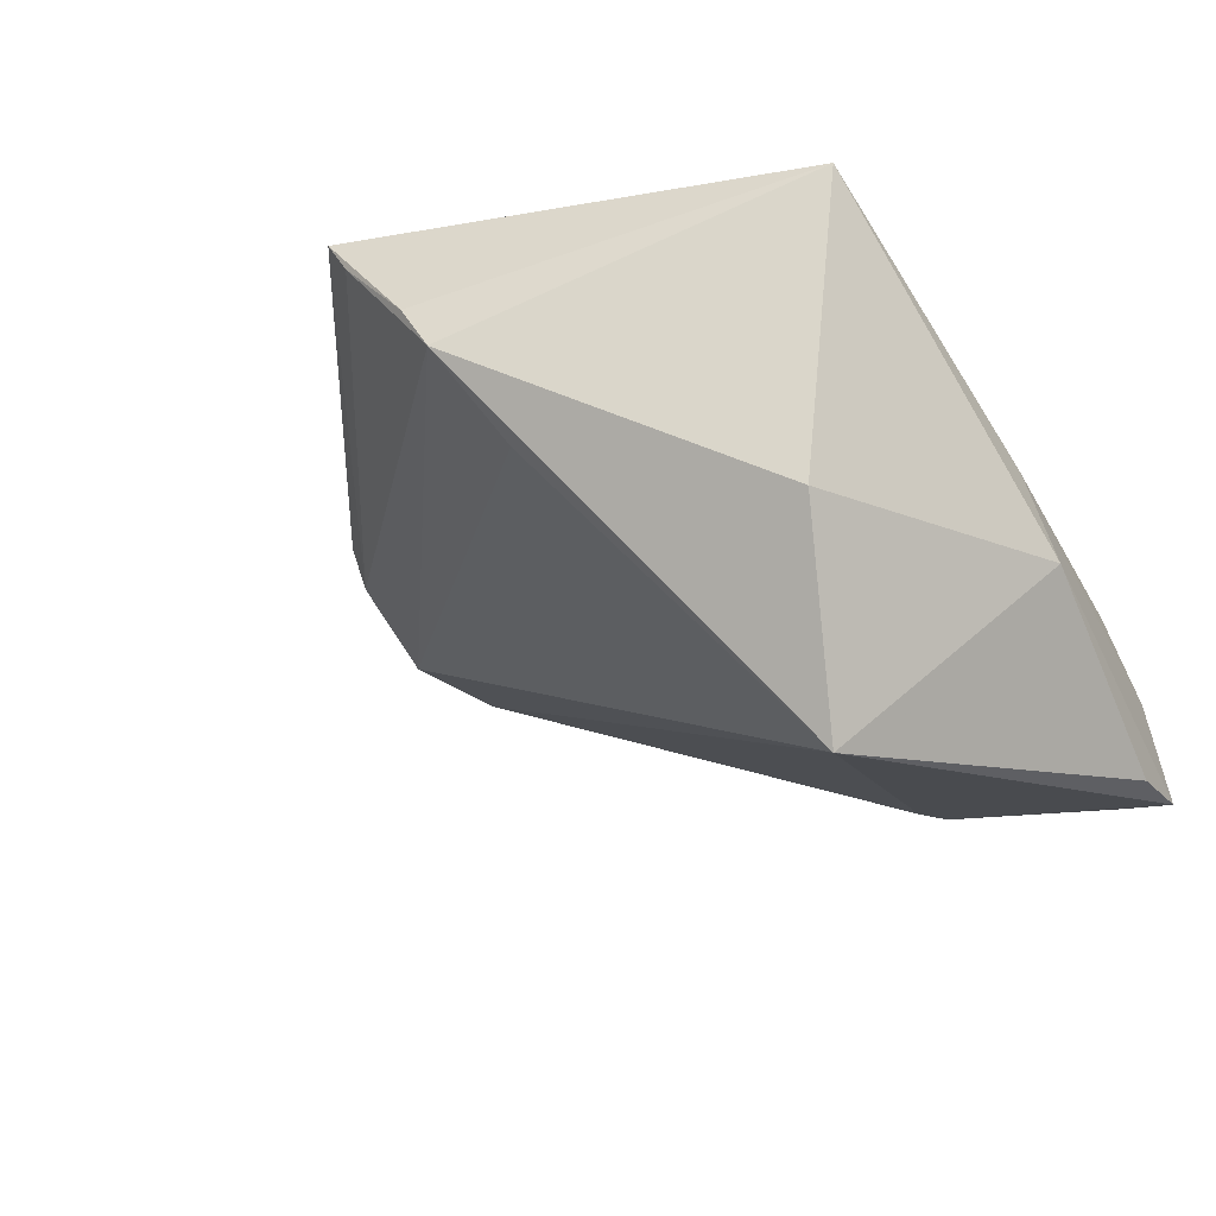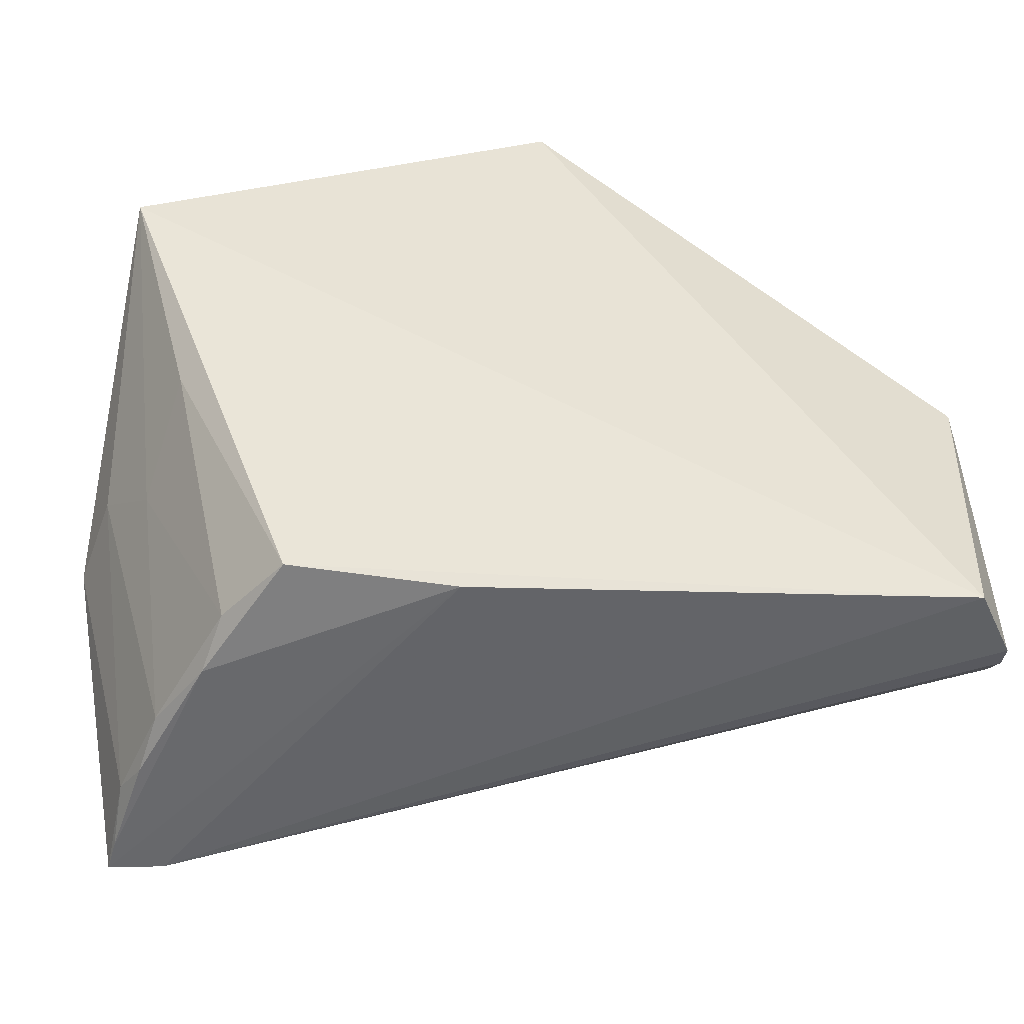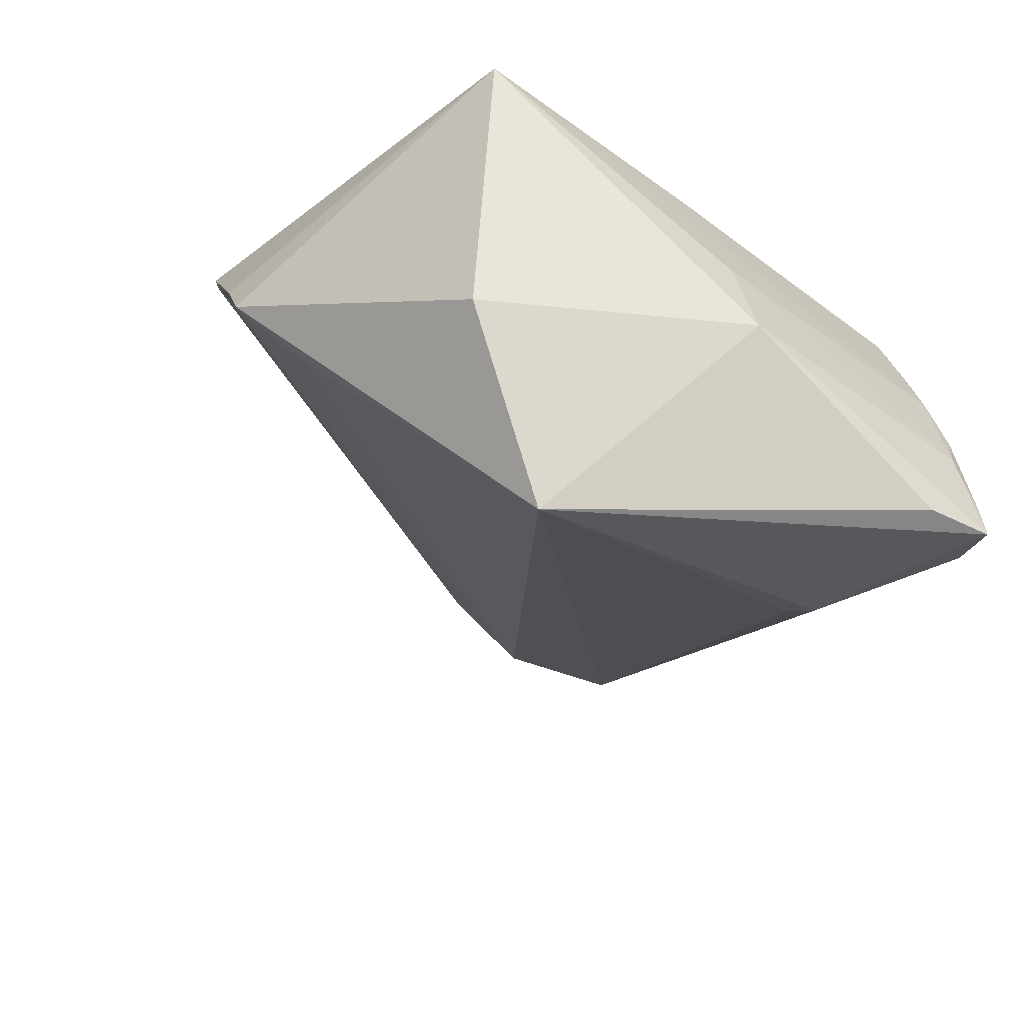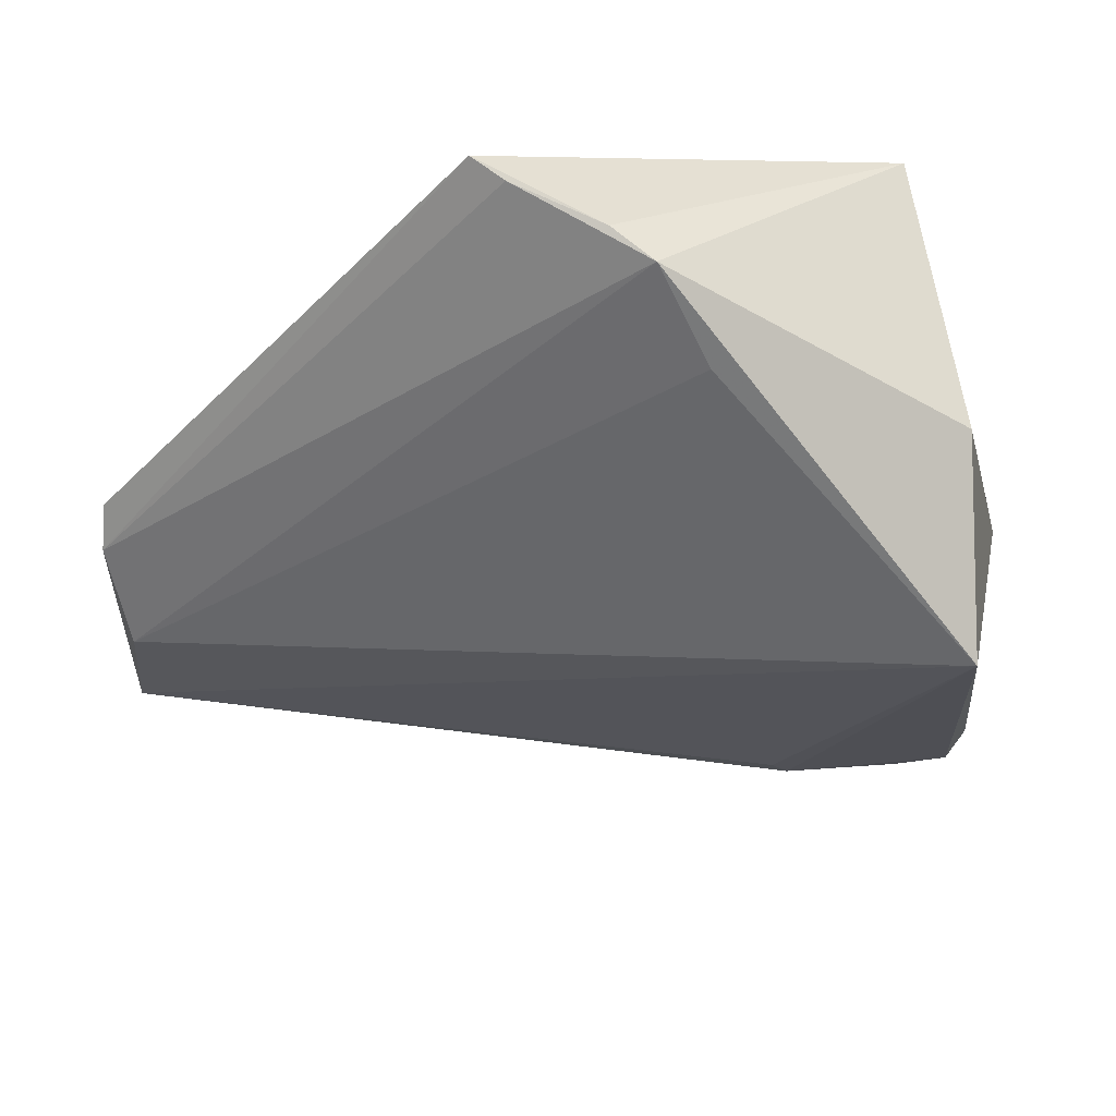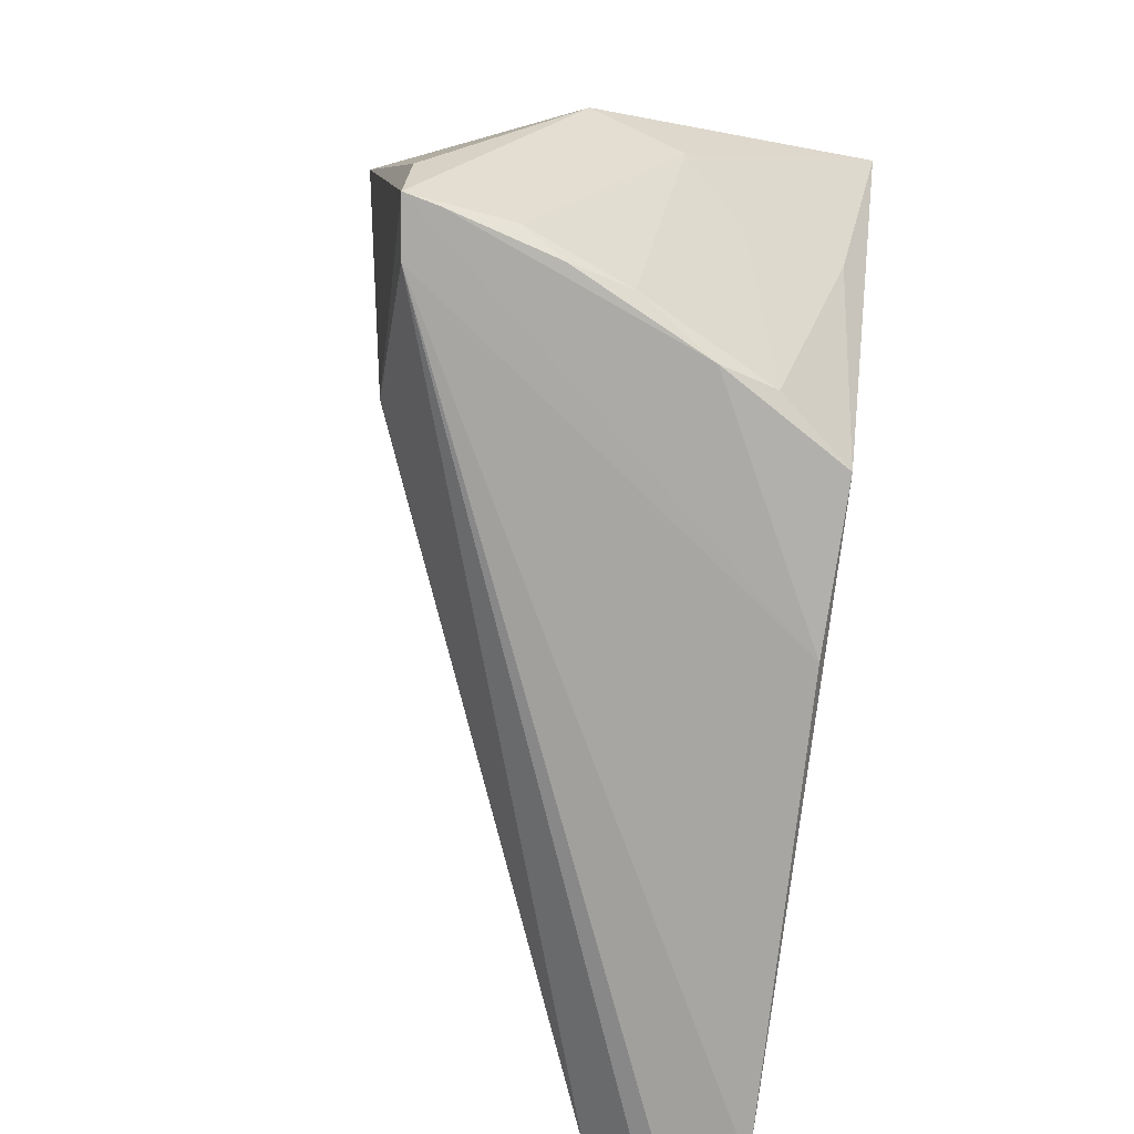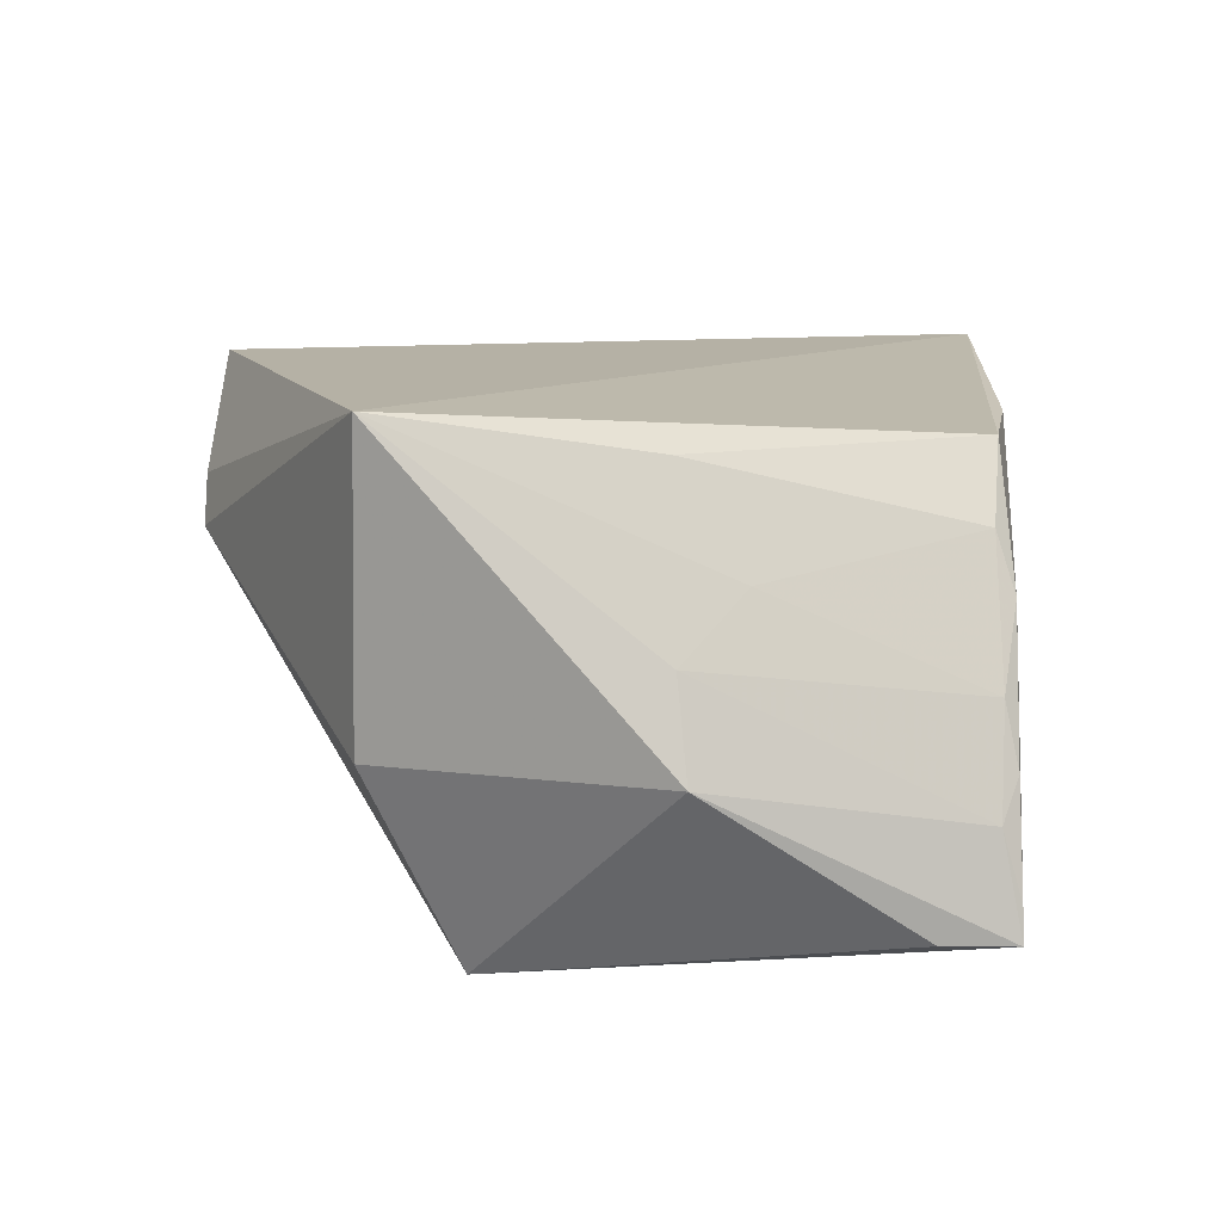
<metadata>
{"format":"obj","ext":"obj","renderer":"f3d","projection":"perspective","resolution":1024,"background":"white","views":[{"elev":-21.7,"azim":41.1,"up":"+Y"},{"elev":-50.9,"azim":176.3,"up":"+Z"},{"elev":-35.4,"azim":68.5,"up":"+Y"},{"elev":67.0,"azim":-14.7,"up":"+Z"},{"elev":-73.1,"azim":81.0,"up":"+Z"},{"elev":11.8,"azim":92.9,"up":"+Y"}]}
</metadata>
<code>
v 0.05539 0.0639 0.09135
v 0.1002 0.03998 0.03597
v 0.09566 0.07615 0.06856
v -0.005096 0.07408 0.00111
v 0.08632 0.01596 0.05916
v 0.072 0.07109 0.004409
v 0.04297 0.0765 0.0909
v -0.0084 0.05751 0.02492
v 0.09198 0.04005 0.06969
v 0.08689 0.04649 0.004446
v 0.05923 0.05848 0.09103
v -0.007438 0.07074 0.03893
v 0.07899 0.06244 0.005125
v 0.09679 0.05125 0.03726
v 0.09321 0.0224 0.002445
v 0.06302 0.04885 0.08217
v 0.04607 0.07237 0.09094
v -0.009473 0.06582 0.001783
v -0.009082 0.06656 0.03474
v 0.08112 0.05564 0.00296
v 0.08709 0.07089 0.03806
v 0.09153 0.03435 0.004767
v 0.09477 0.02284 0.01116
v 0.06981 0.02267 0.01383
v 0.08637 0.02333 0.002176
v -0.01005 0.05684 0.008411
v 0.08886 0.03911 0.002929
v 0.05232 0.07117 0.001997
v 0.09067 0.05839 0.03004
v -0.009447 0.06309 0.002701
v 0.06775 0.0231 0.01668
v 0.09233 0.02643 0.002532
f 6 4 3
f 7 1 3
f 7 3 4
f 9 5 2
f 9 2 3
f 11 5 9
f 11 9 3
f 11 3 1
f 12 7 4
f 14 3 2
f 16 11 8
f 16 8 5
f 16 5 11
f 17 11 1
f 17 1 7
f 18 12 4
f 19 8 11
f 19 11 17
f 19 17 7
f 19 7 12
f 19 12 18
f 20 13 10
f 20 6 13
f 21 13 6
f 21 6 3
f 22 14 2
f 22 10 14
f 22 2 15
f 23 15 2
f 23 2 5
f 23 5 15
f 24 15 5
f 25 18 4
f 25 15 24
f 26 19 18
f 26 8 19
f 26 25 24
f 26 5 8
f 27 20 10
f 27 10 22
f 28 4 6
f 28 6 20
f 28 25 4
f 28 15 25
f 29 21 3
f 29 3 14
f 29 14 10
f 29 10 13
f 29 13 21
f 30 26 18
f 30 18 25
f 30 25 26
f 31 26 24
f 31 24 5
f 31 5 26
f 32 20 27
f 32 28 20
f 32 15 28
f 32 27 22
f 32 22 15

</code>
